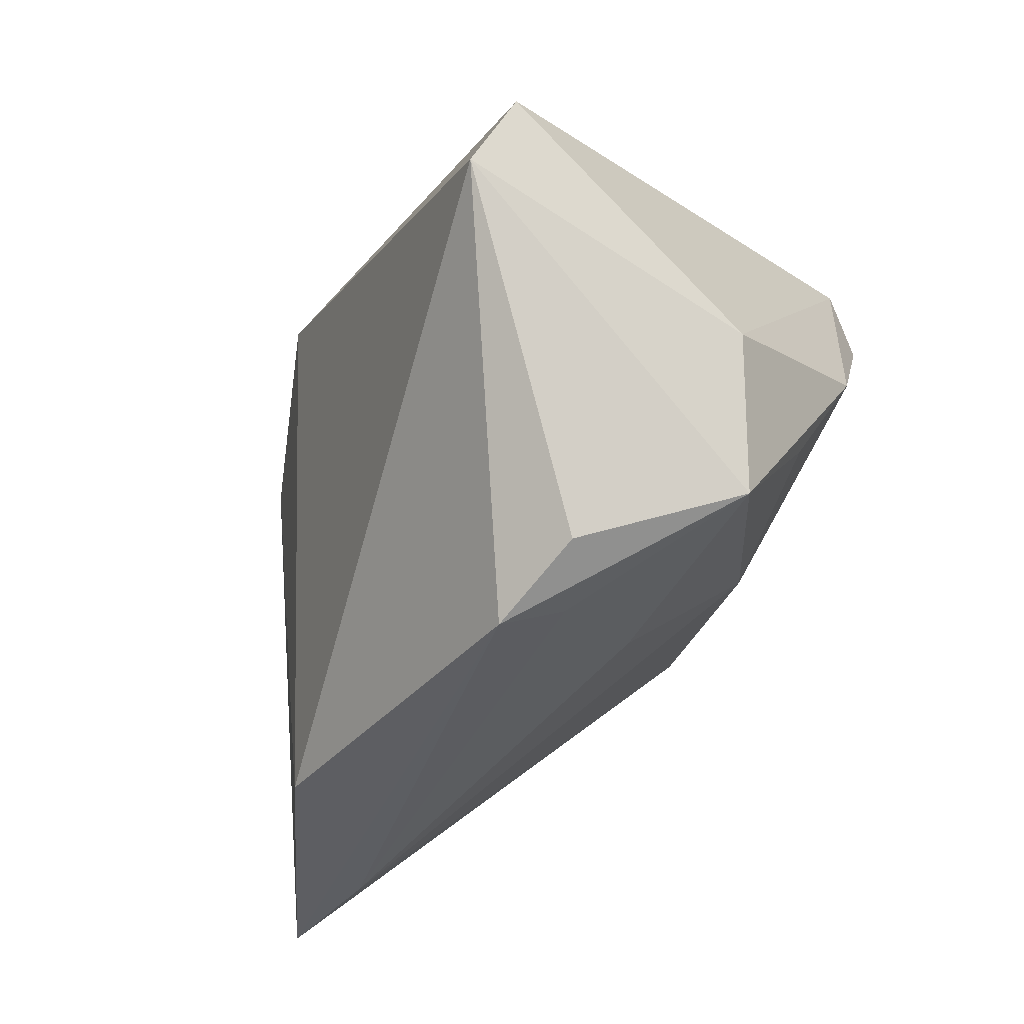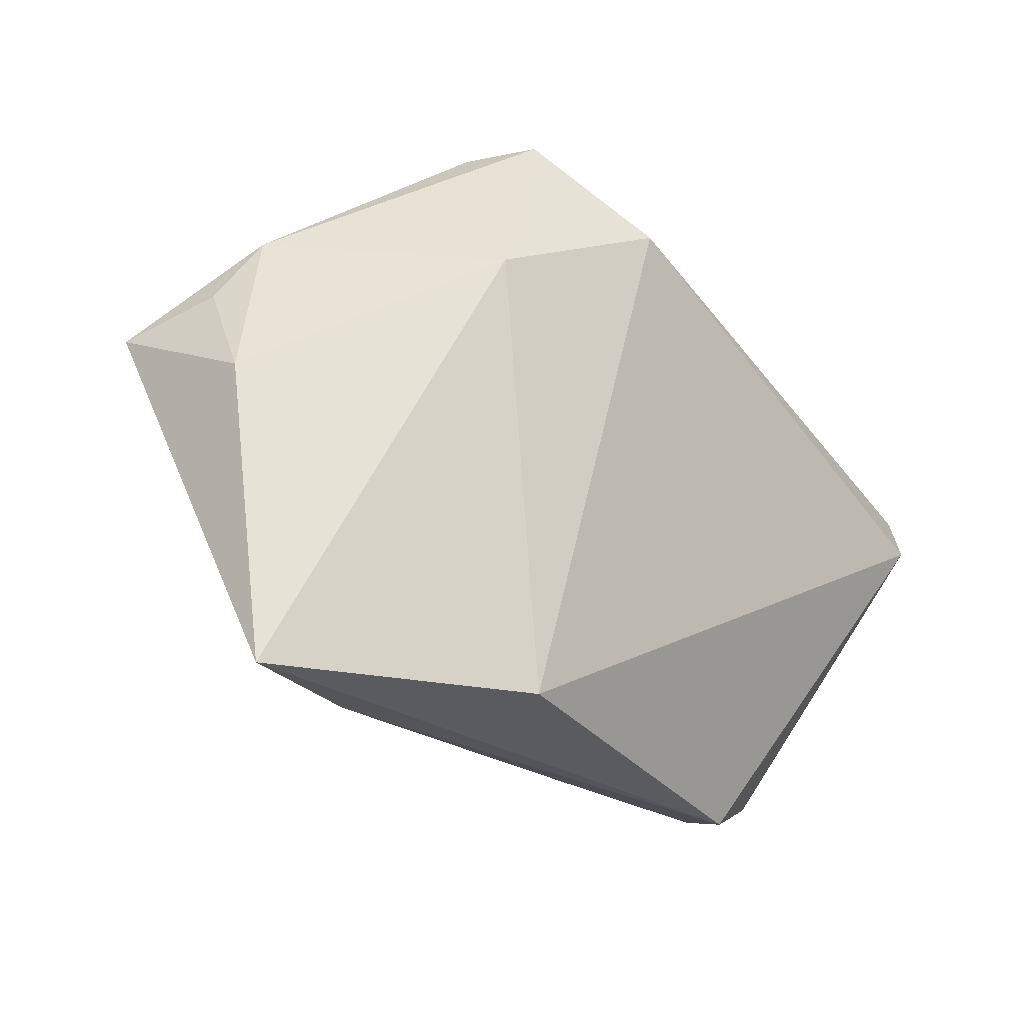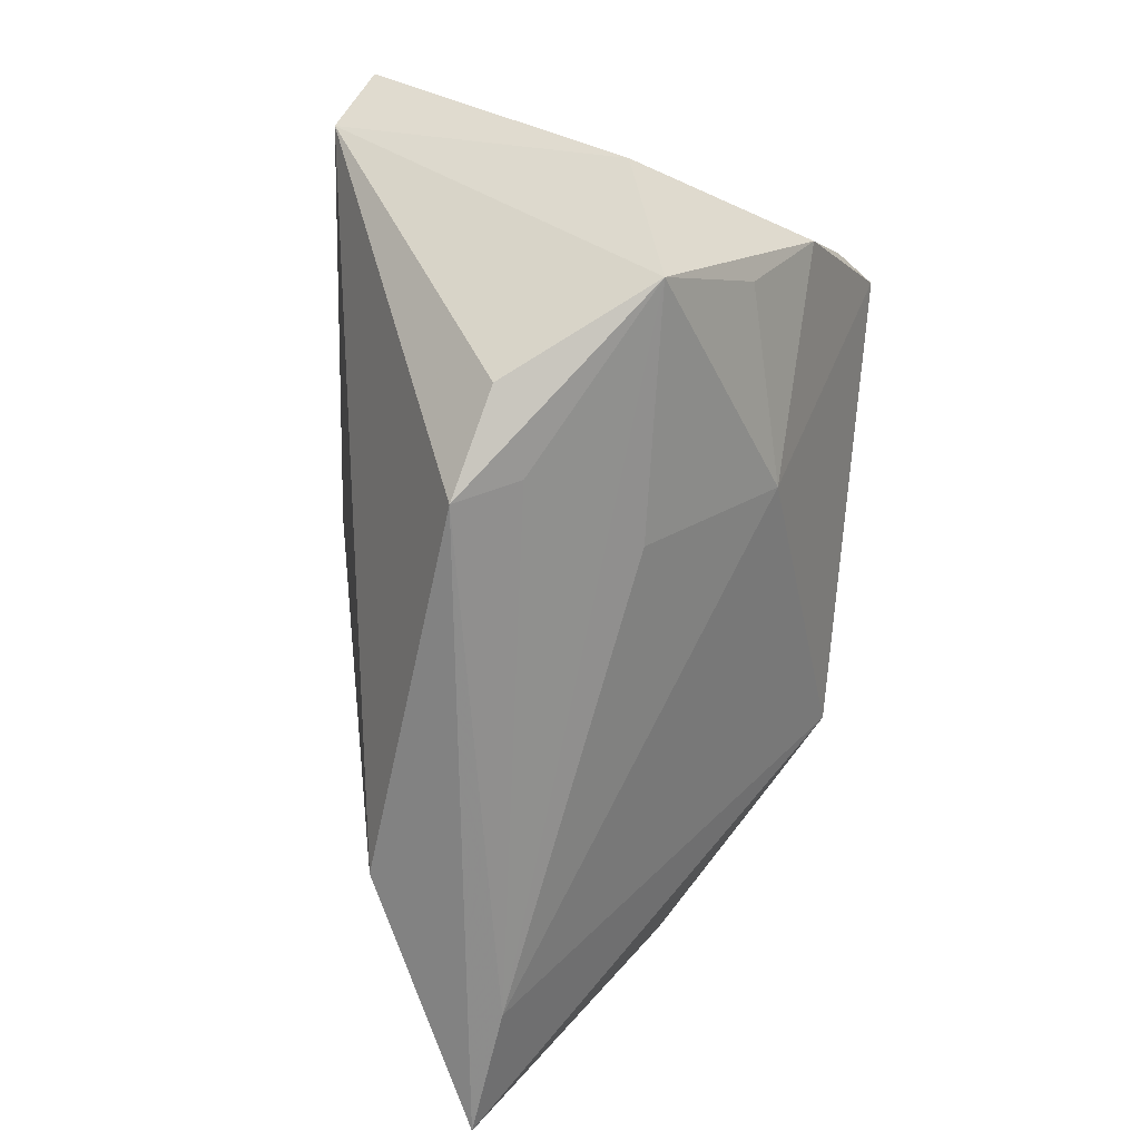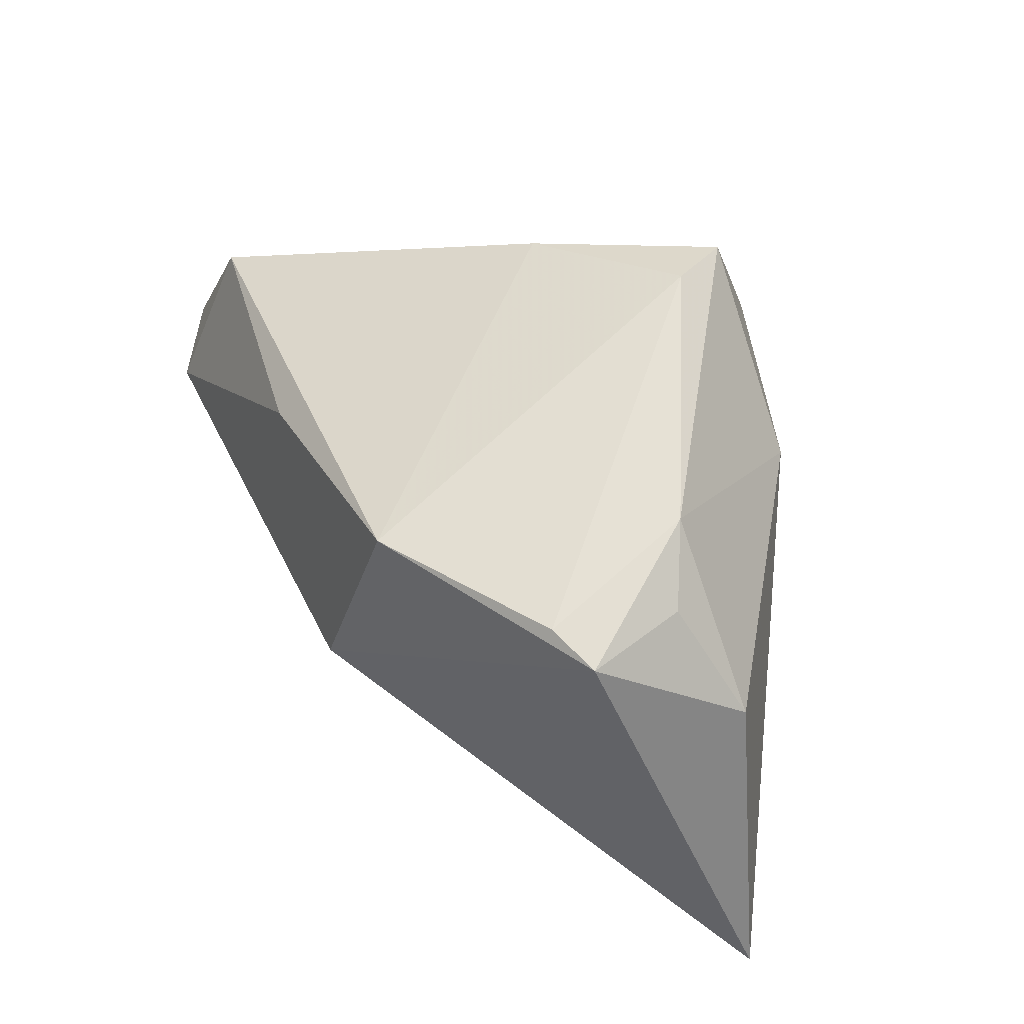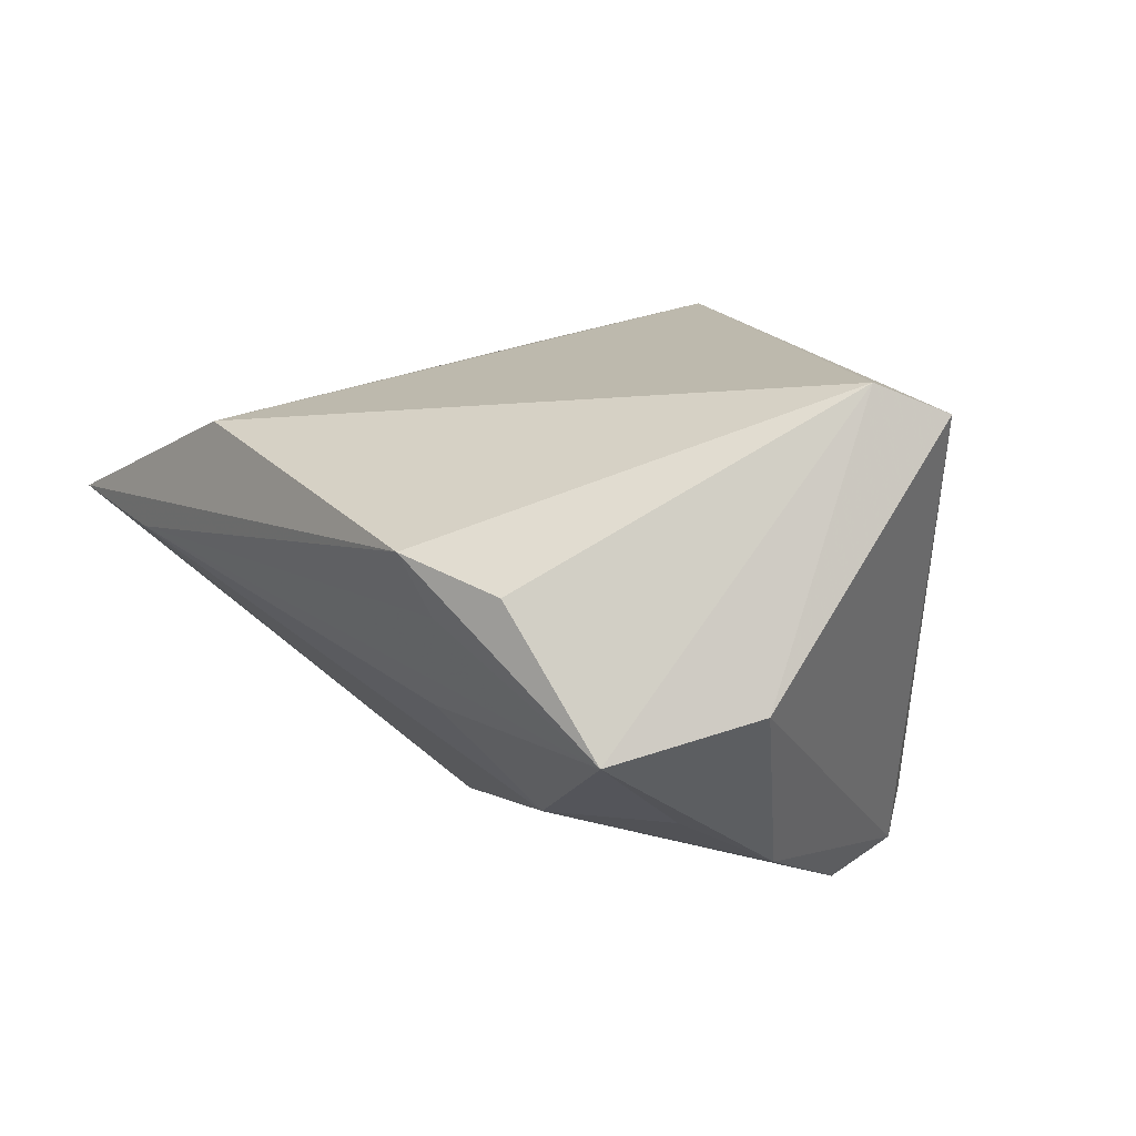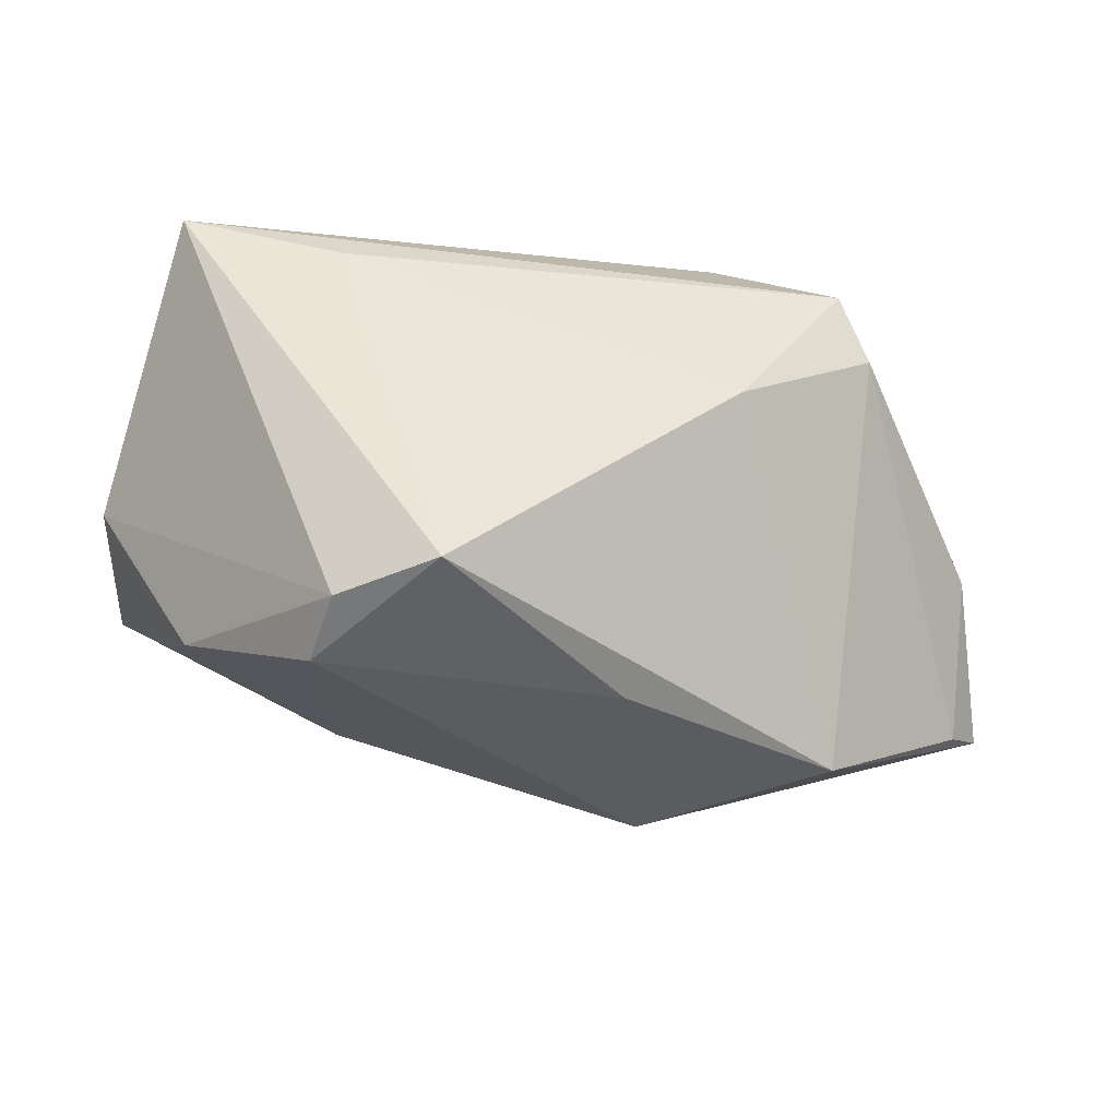
<metadata>
{"format":"obj","ext":"obj","renderer":"f3d","projection":"perspective","resolution":1024,"background":"white","views":[{"elev":-39.0,"azim":61.9,"up":"+Y"},{"elev":-25.7,"azim":-53.5,"up":"+Y"},{"elev":-64.1,"azim":83.5,"up":"+Y"},{"elev":24.8,"azim":-117.5,"up":"+Y"},{"elev":17.0,"azim":54.6,"up":"+Z"},{"elev":-35.1,"azim":156.8,"up":"+Z"}]}
</metadata>
<code>
v -0.02149 0.04062 0.01822
v 0.02061 -0.01935 -0.02094
v -0.05428 0.01071 -0.006485
v 0.03488 0.02263 -0.02968
v -0.01476 -0.006573 -0.03287
v -0.01092 0.02796 0.02919
v -0.0555 -0.04034 0.005146
v -0.02337 -0.03747 0.01981
v 0.04451 -0.004148 -0.0226
v 0.05443 -0.01378 -0.0001268
v -0.03254 0.01644 0.0217
v -0.05677 0.007319 -0.01863
v 0.03552 -0.03481 0.01192
v -0.0009694 0.02056 -0.03287
v -0.05758 -0.002784 0.00119
v -0.02585 0.03938 0.01033
v -0.05141 0.01059 -0.02111
v -0.04932 0.01955 -0.003452
v 0.05388 0.01107 0.02882
v -0.03892 -0.04016 0.003264
v -0.03056 0.0153 -0.03287
v 0.0175 -0.03182 -0.006022
v 0.04941 0.003585 0.03247
v 0.04333 -0.01706 -0.01509
v 0.04727 -0.03047 -0.004368
v 0.03576 0.02015 0.02225
v -0.007752 0.03996 -0.0004786
v 0.02625 -0.03745 0.007766
v 0.02393 -0.04034 0.01509
v 0.02594 0.03255 -0.02841
v 0.03437 0.01393 -0.03287
f 19 23 10
f 12 7 15
f 16 18 1
f 4 19 10
f 15 18 3
f 3 12 15
f 18 12 3
f 7 12 5
f 8 29 23
f 7 29 8
f 10 23 25
f 14 5 21
f 21 5 12
f 19 4 30
f 14 21 30
f 2 5 31
f 31 5 14
f 14 30 31
f 31 30 4
f 7 8 11
f 15 7 11
f 11 18 15
f 1 18 11
f 2 25 22
f 23 29 13
f 13 25 23
f 29 25 13
f 18 16 17
f 16 21 17
f 17 12 18
f 17 21 12
f 1 19 26
f 19 30 26
f 27 16 1
f 1 26 27
f 27 26 30
f 27 21 16
f 27 30 21
f 2 31 9
f 10 25 9
f 9 4 10
f 9 31 4
f 6 8 23
f 6 11 8
f 1 11 6
f 6 19 1
f 23 19 6
f 20 22 25
f 20 29 7
f 2 22 20
f 7 5 20
f 20 5 2
f 24 25 2
f 2 9 24
f 24 9 25
f 28 25 29
f 29 20 28
f 28 20 25

</code>
